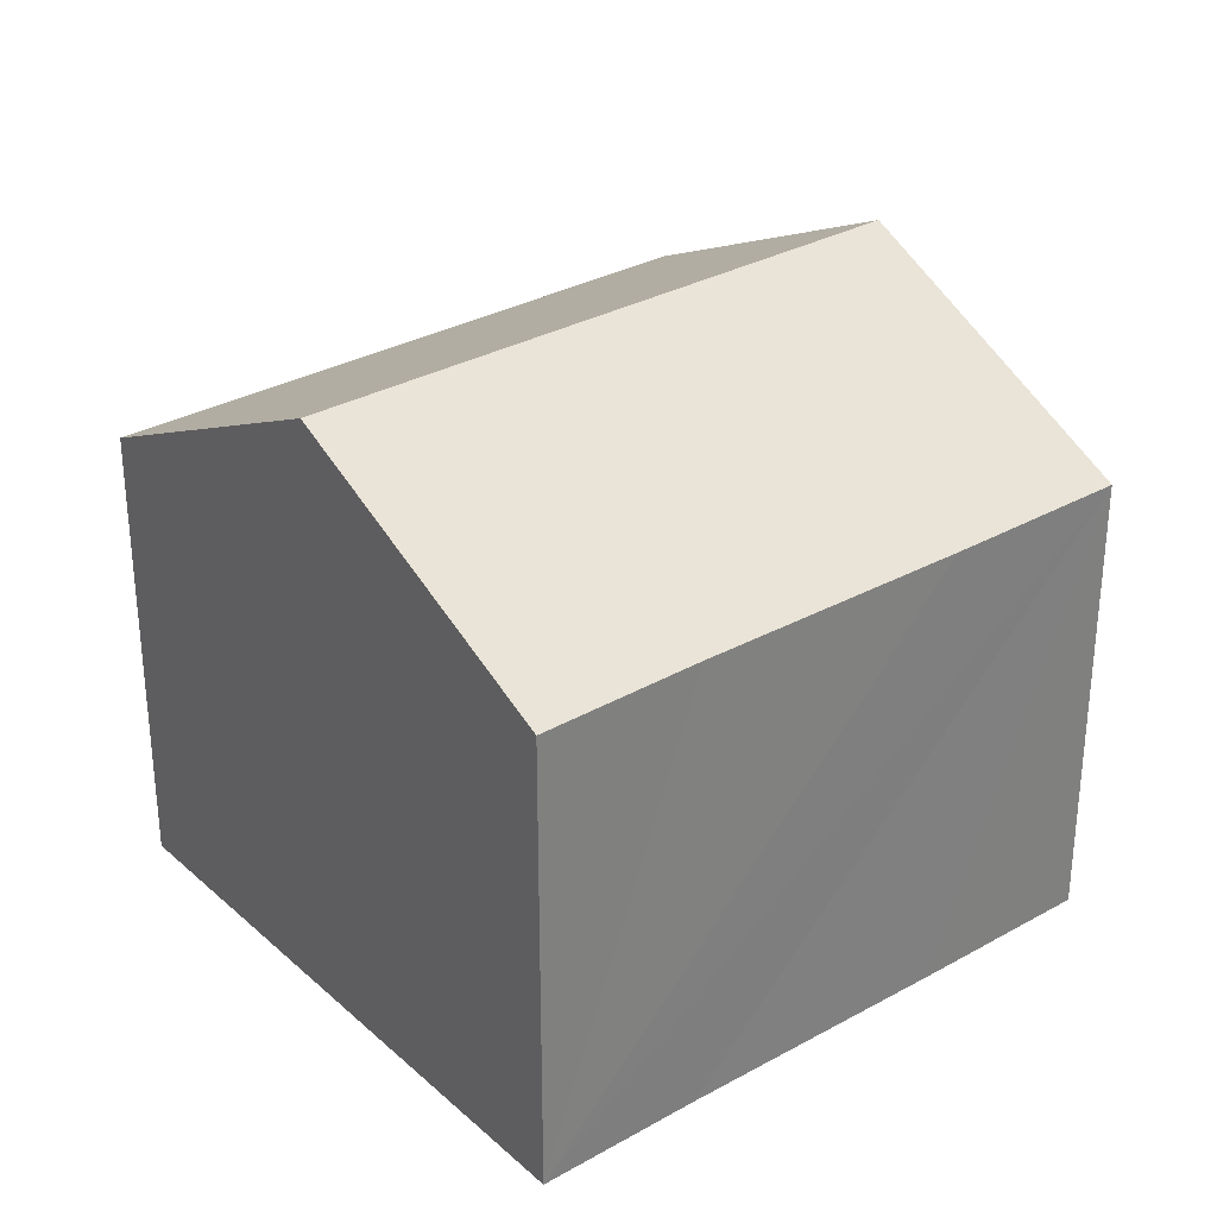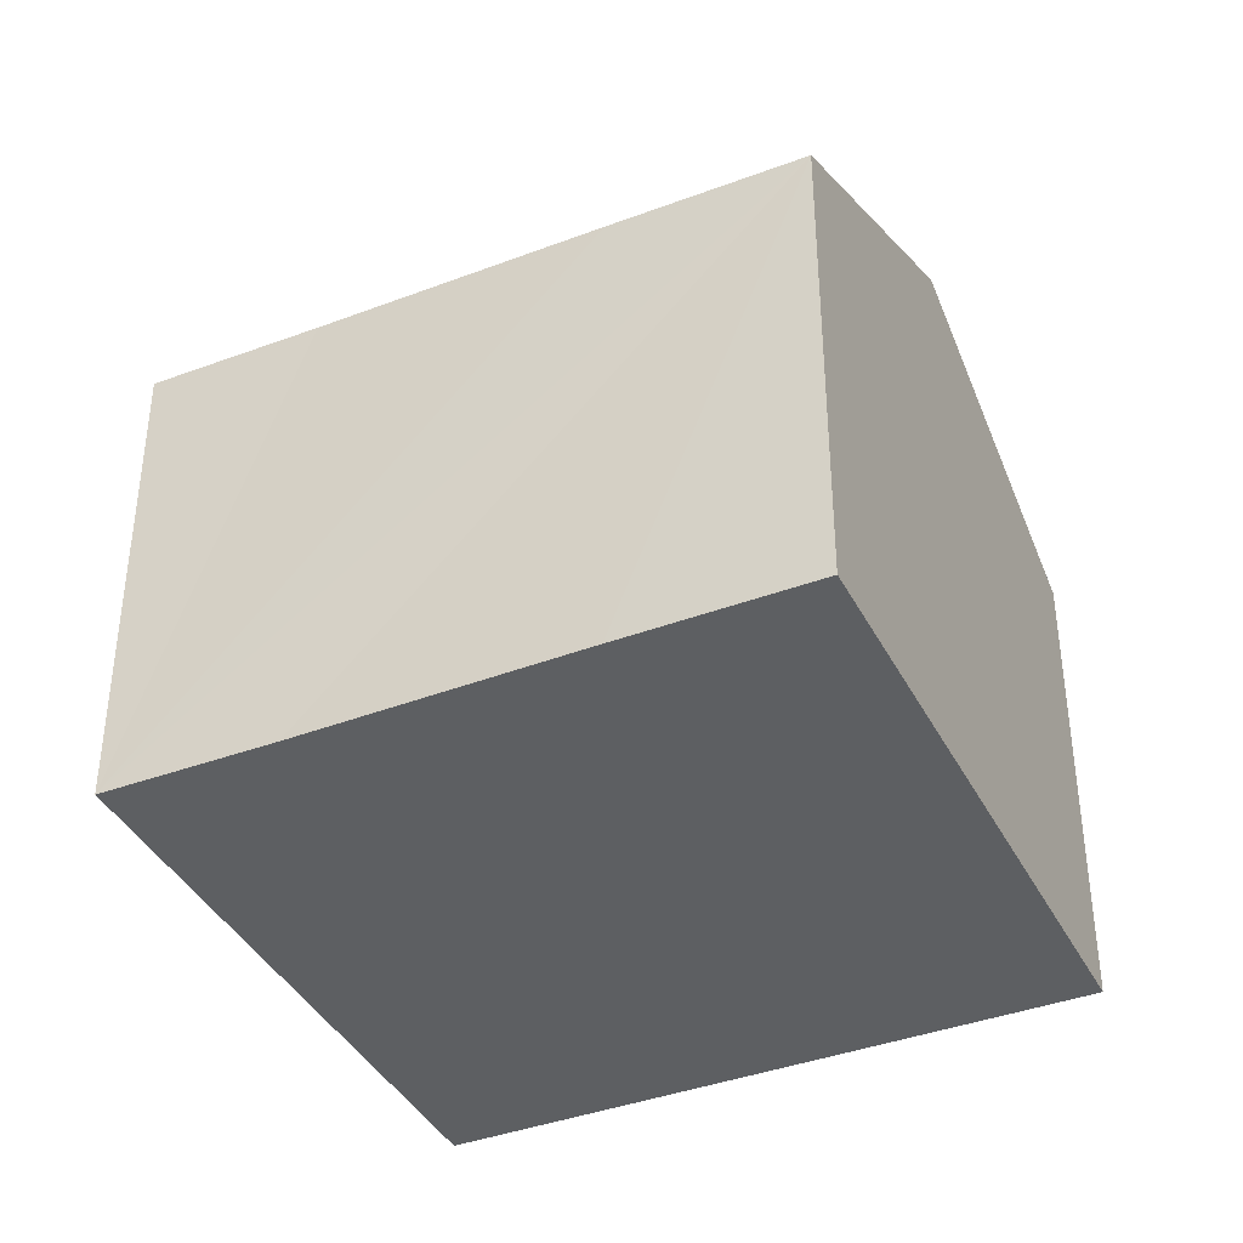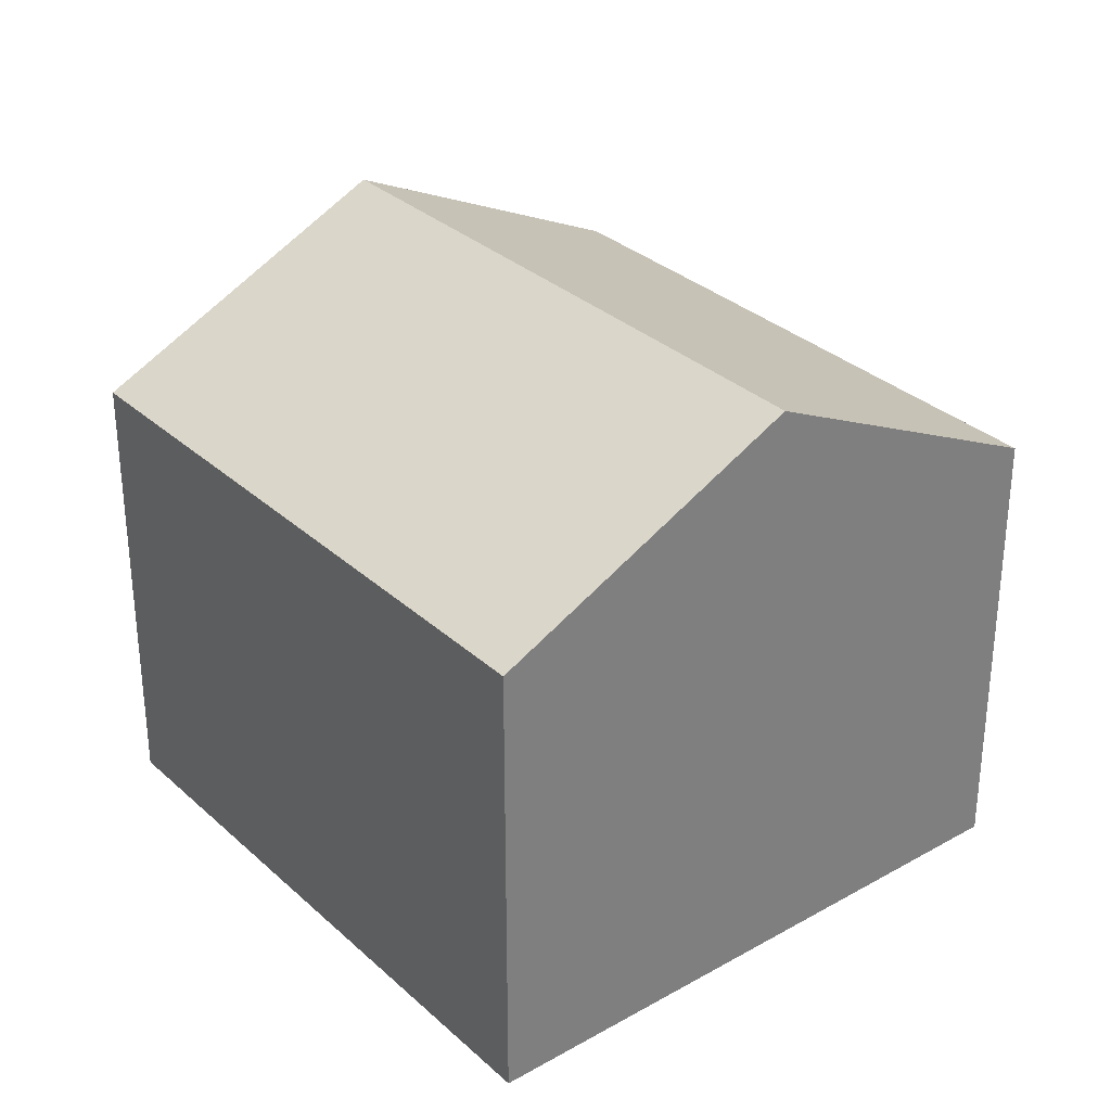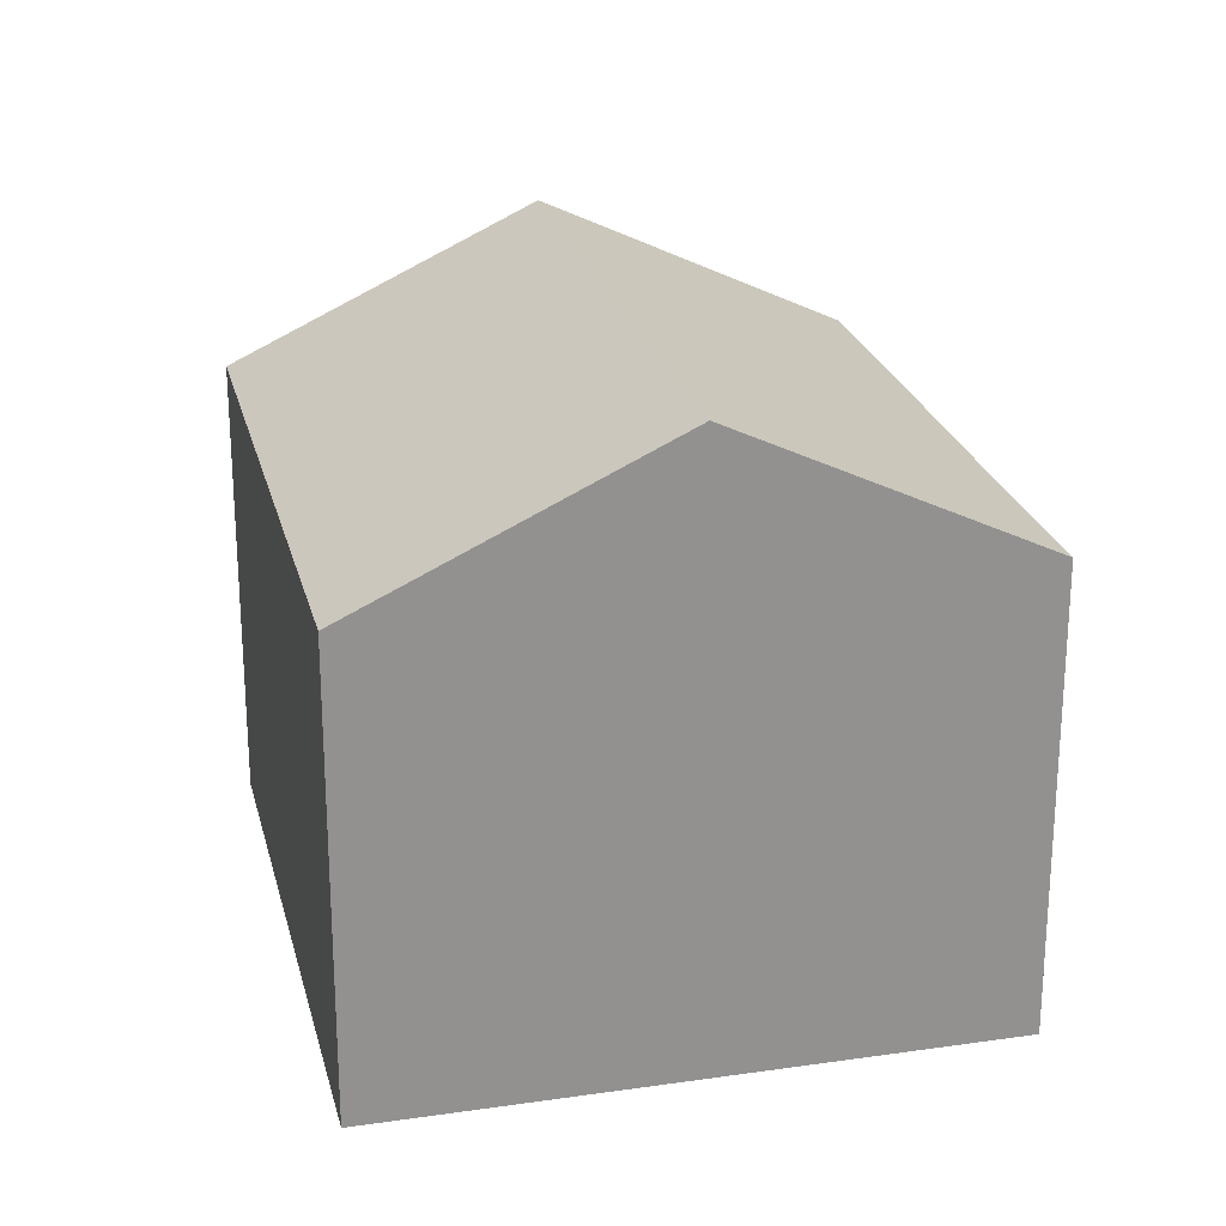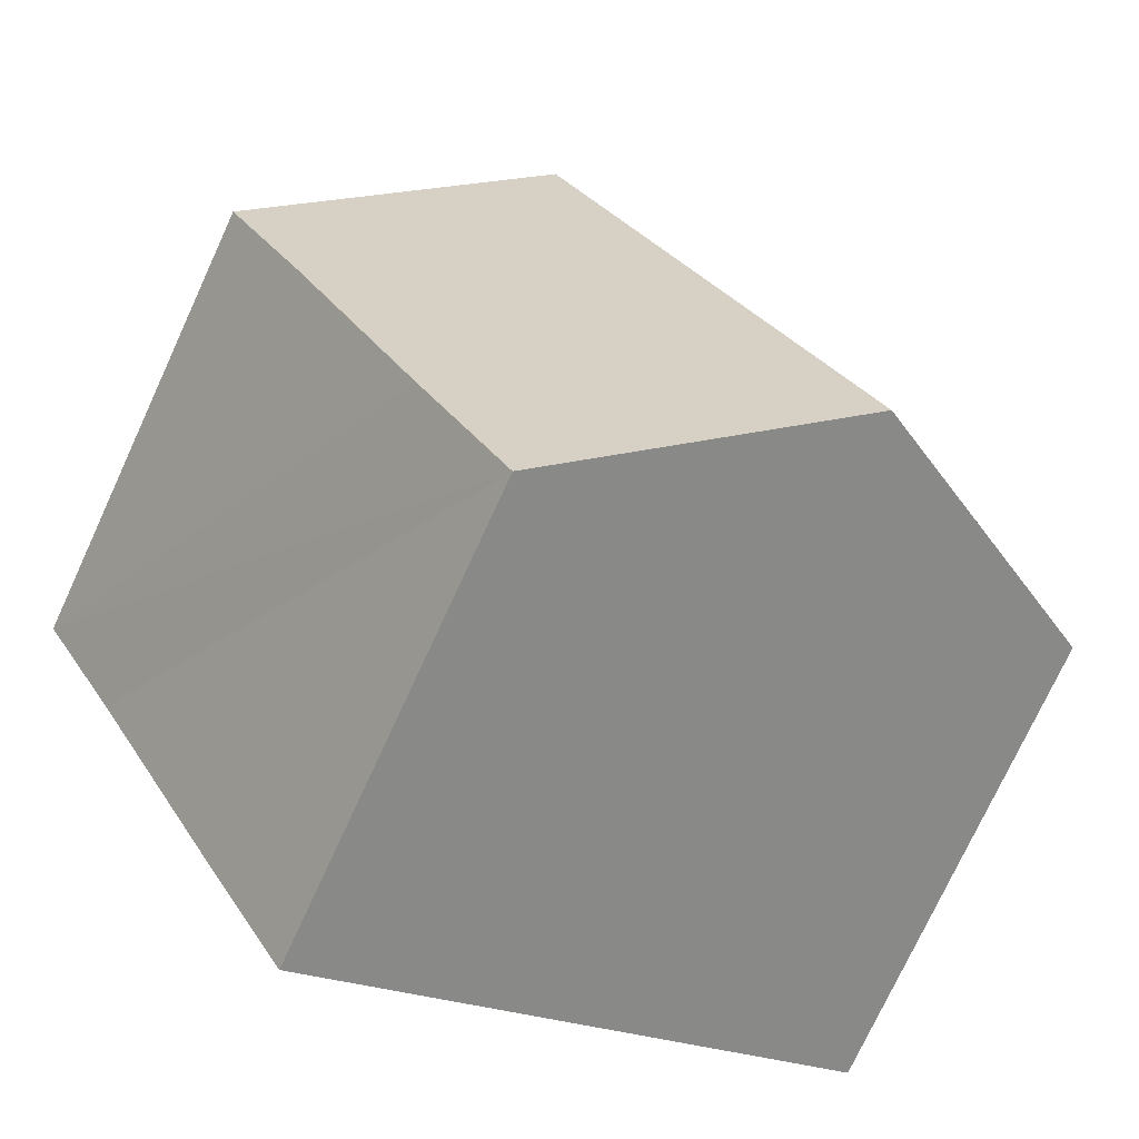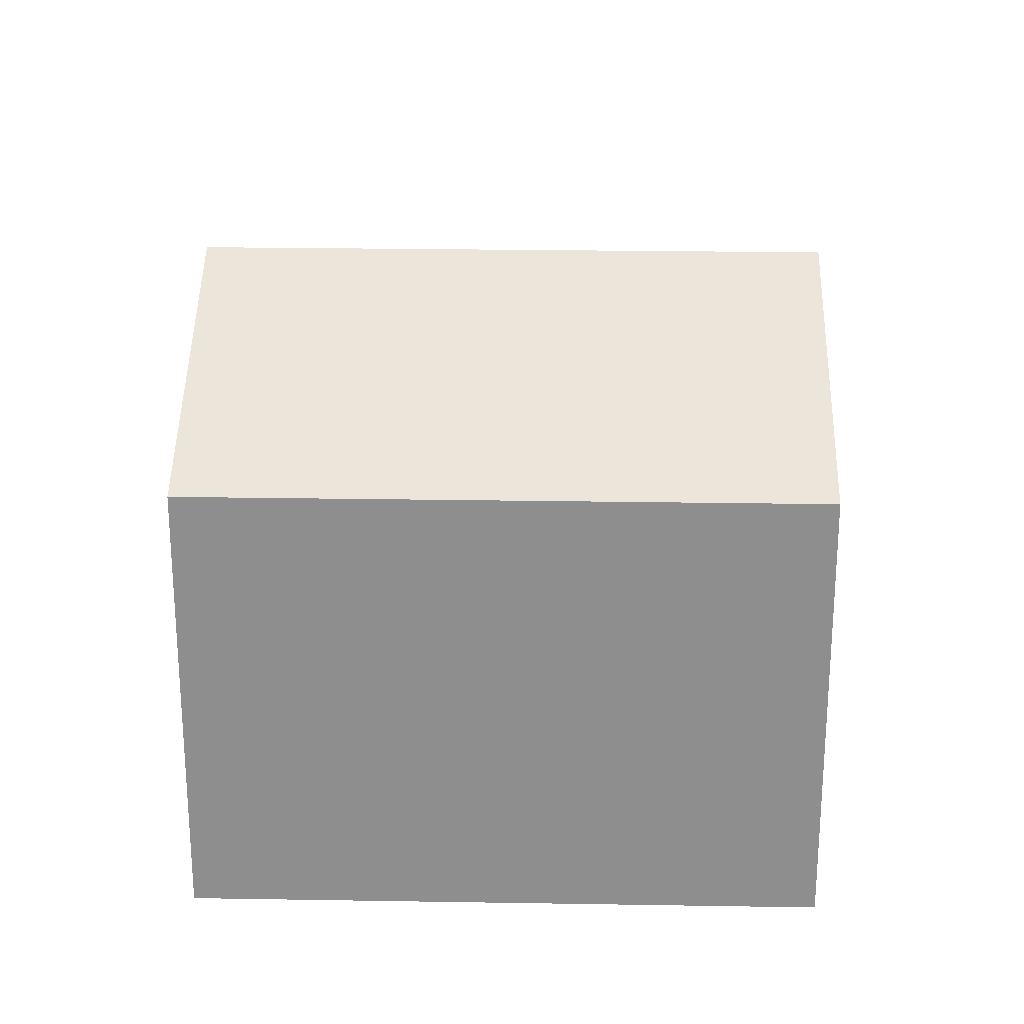
<metadata>
{"format":"obj","ext":"obj","renderer":"f3d","projection":"perspective","resolution":1024,"background":"white","views":[{"elev":31.3,"azim":80.2,"up":"+Y"},{"elev":-39.6,"azim":143.8,"up":"+Y"},{"elev":31.7,"azim":-9.7,"up":"+Y"},{"elev":24.0,"azim":15.4,"up":"+Y"},{"elev":-75.3,"azim":155.2,"up":"+Z"},{"elev":24.8,"azim":-59.7,"up":"+Y"}]}
</metadata>
<code>
v  5.44 12 -2.961
v  12.69 9.089 -2.632
v  10.88 9.091 -5.923
v  11.57 12 8.196
v  15.34 9.11 2.284
v  16.98 9.098 5.209
v  6.146 9.092 11.19
v  0 9.092 5.567e-16
v  10.88 3.627e-16 -5.923
v  0 0 0
v  5.44 1.813e-16 -2.961
v  6.146 -6.852e-16 11.19
v  16.98 -3.19e-16 5.209
v  11.57 -5.019e-16 8.196
v  15.34 -1.399e-16 2.284
v  12.69 1.612e-16 -2.632
g defaultobject
f 1 2 3
f 2 1 4
f 2 4 5
f 5 4 6
f 7 1 8
f 1 7 4
f 9 1 3
f 1 9 8
f 8 9 10
f 10 9 11
f 10 7 8
f 7 10 12
f 12 4 7
f 4 12 6
f 6 12 13
f 13 12 14
f 13 5 6
f 5 13 2
f 2 13 3
f 3 13 15
f 3 15 16
f 3 16 9
f 10 14 12
f 14 10 13
f 13 10 15
f 15 10 16
f 16 10 11
f 16 11 9

</code>
